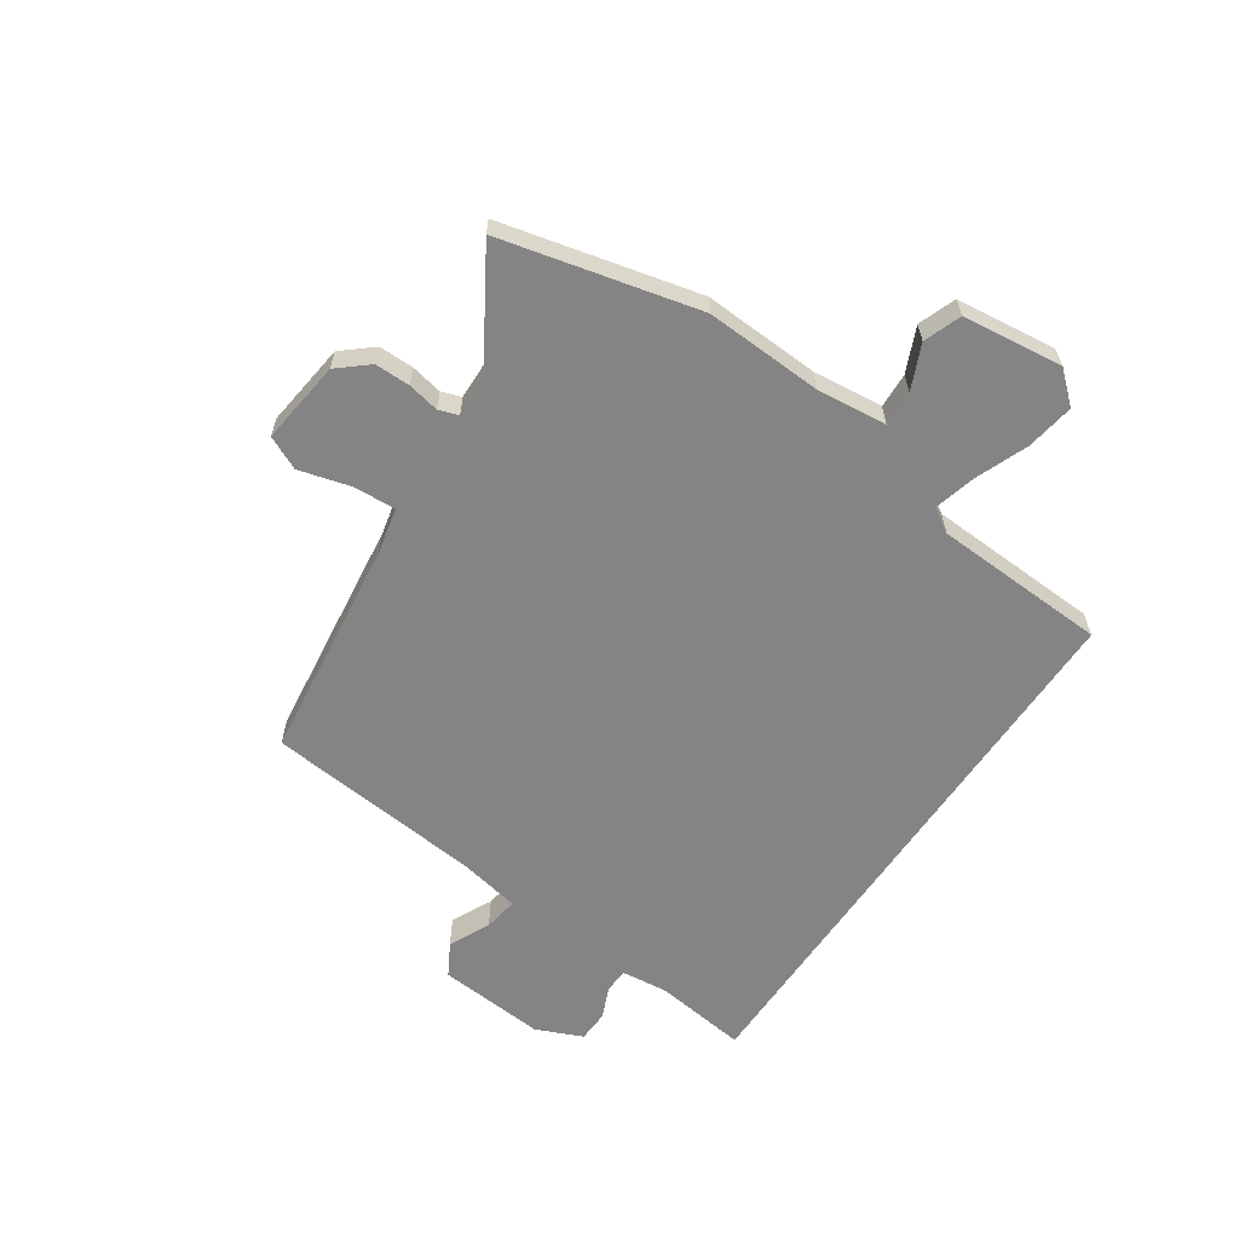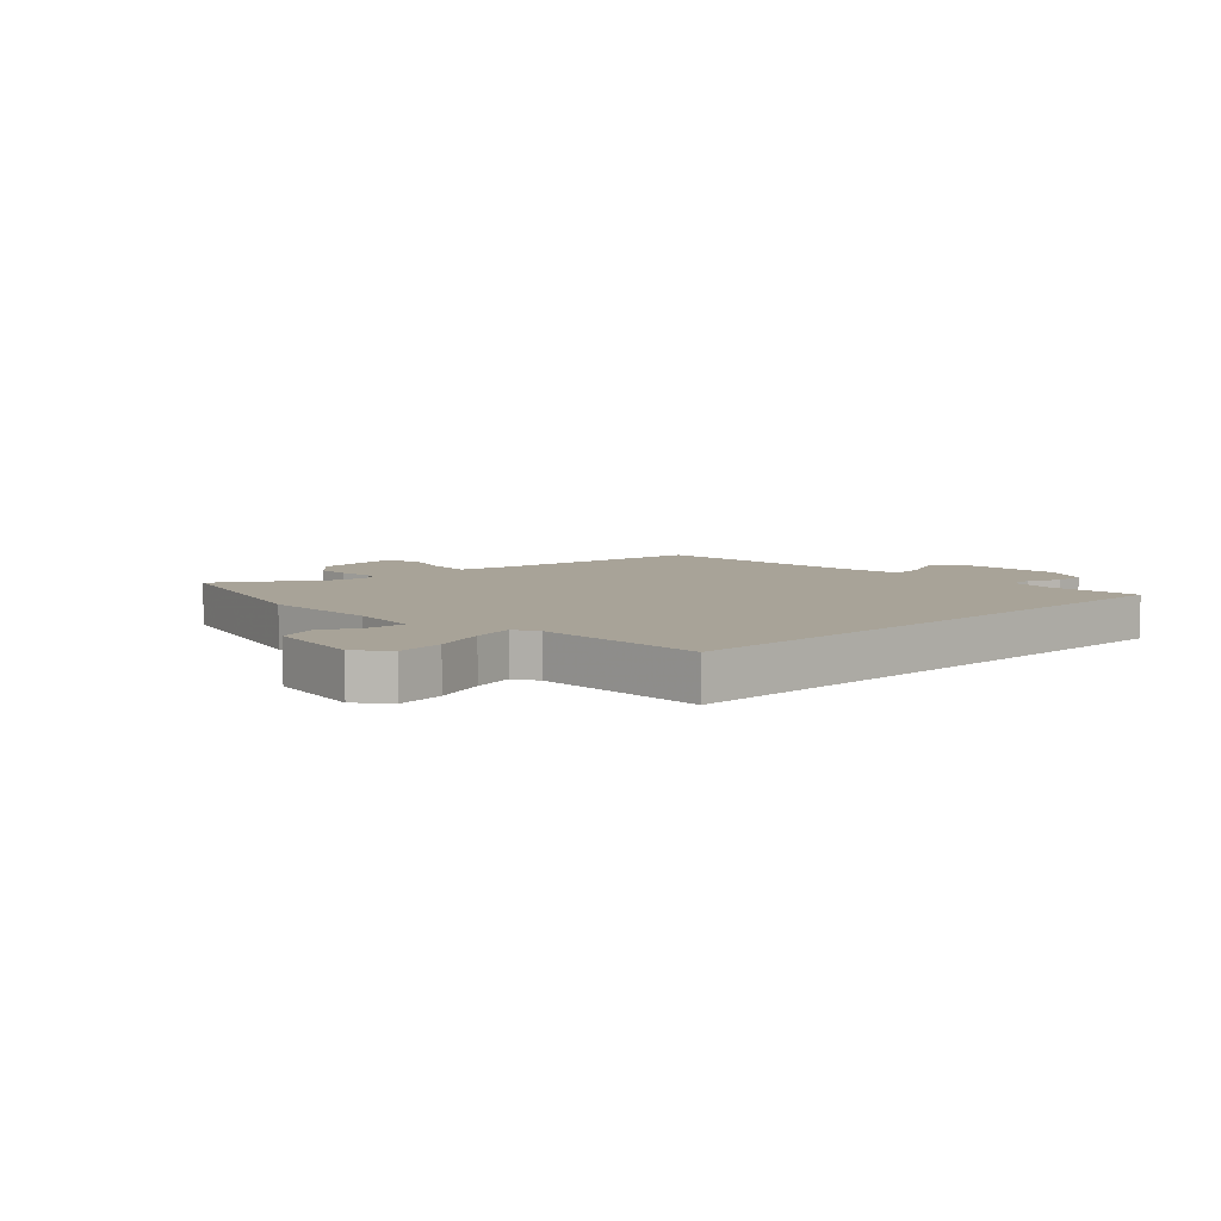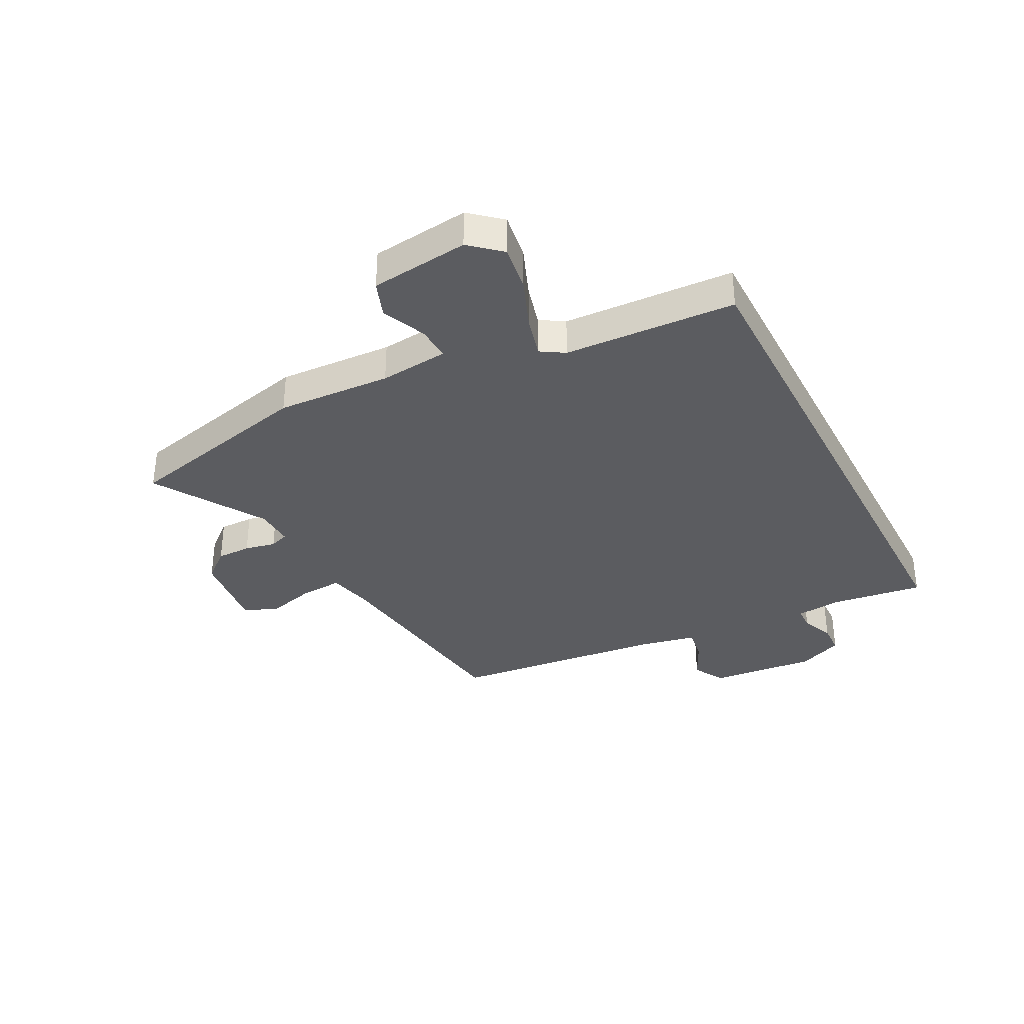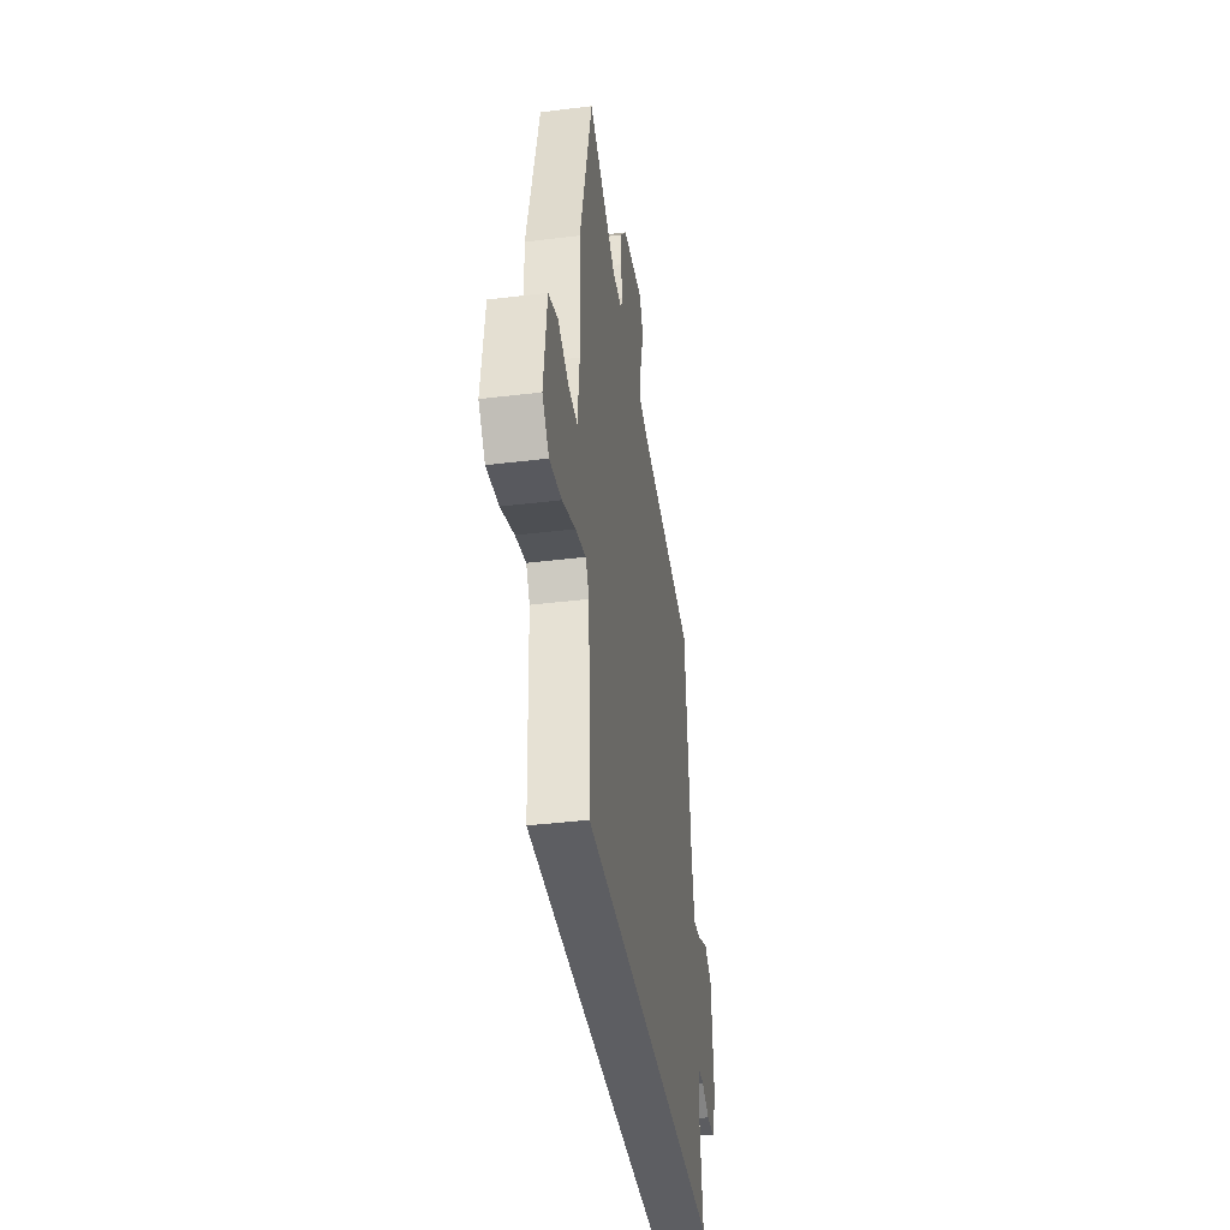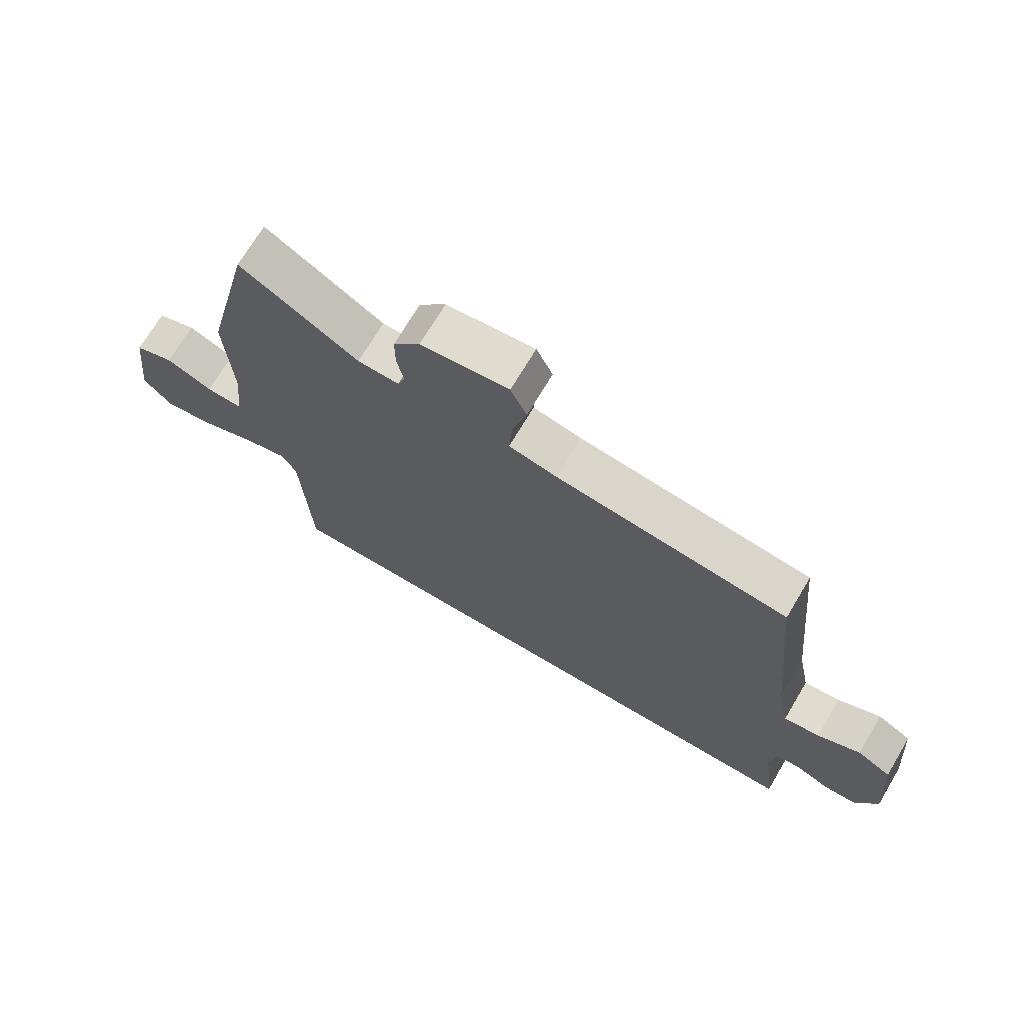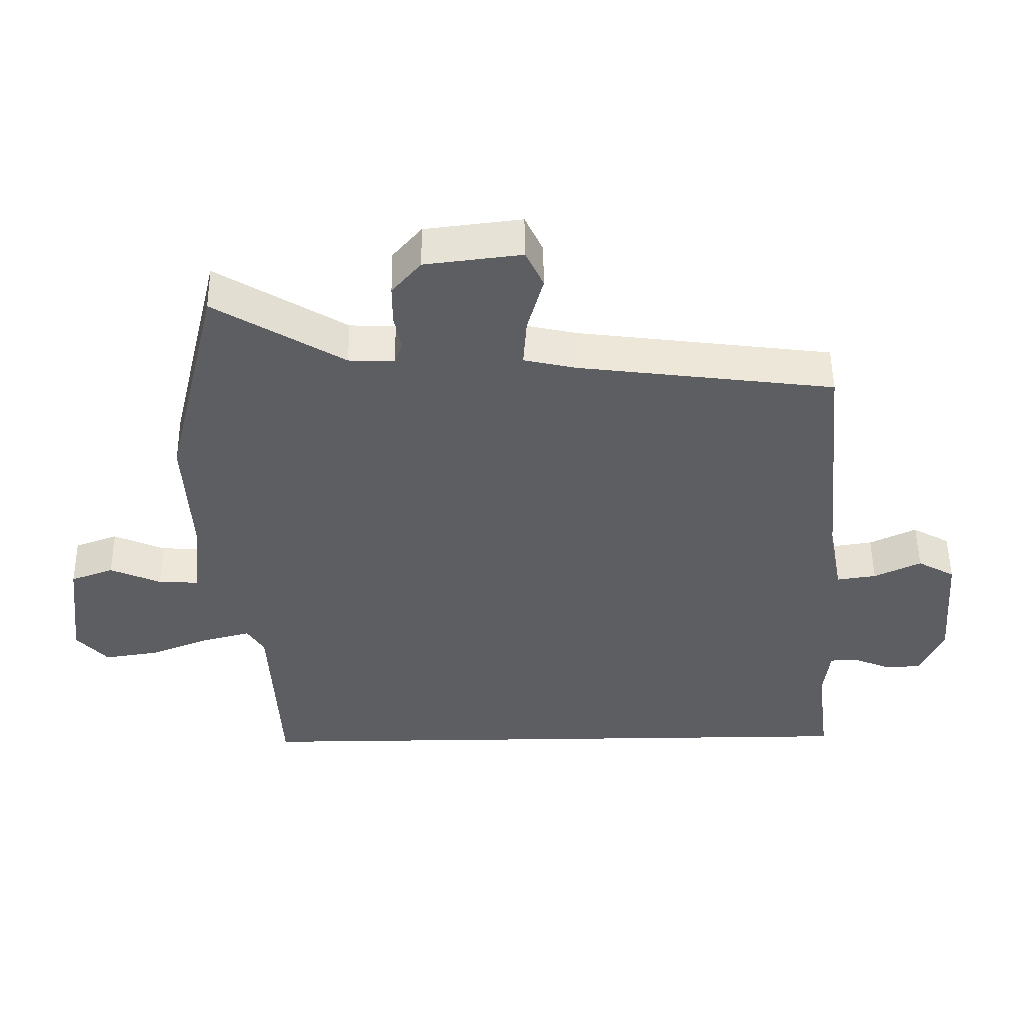
<metadata>
{"format":"obj","ext":"obj","renderer":"f3d","projection":"perspective","resolution":1024,"background":"white","views":[{"elev":-61.4,"azim":56.0,"up":"+Y"},{"elev":6.9,"azim":137.6,"up":"+Y"},{"elev":-34.6,"azim":117.3,"up":"+Y"},{"elev":-39.3,"azim":98.7,"up":"+Z"},{"elev":71.1,"azim":-149.2,"up":"+Z"},{"elev":51.9,"azim":179.3,"up":"+Z"}]}
</metadata>
<code>
v 0.462 0.07 0.657
v 0.544 0.07 0.316
v 0.534 0.07 0.113
v 0.547 0.07 -0.009
v 0.608 0.07 -0.006
v 0.685 0.07 0.028
v 0.75 0.07 0.004
v 0.771 0.07 -0.17
v 0.724 0.07 -0.224
v 0.641 0.07 -0.211
v 0.55 0.07 -0.175
v 0.478 0.07 -0.156
v 0.452 0.07 -0.198
v 0.438 0.07 -0.5
v -0.544 0.07 -0.5
v -0.523 0.07 -0.336
v -0.532 0.07 -0.256
v -0.574 0.07 -0.254
v -0.631 0.07 -0.278
v -0.686 0.07 -0.276
v -0.721 0.07 -0.196
v -0.705 0.07 -0.007
v -0.648 0.07 0.025
v -0.577 0.07 -0.009
v -0.517 0.07 -0.018
v -0.496 0.07 0.088
v -0.458 0.07 0.468
v -0.071 0.07 0.517
v 0.009 0.07 0.535
v 0.004 0.07 0.61
v -0.02 0.07 0.698
v 0.007 0.07 0.756
v 0.153 0.07 0.738
v 0.197 0.07 0.686
v 0.197 0.07 0.625
v 0.186 0.07 0.57
v 0.198 0.07 0.536
v 0.267 0.07 0.538
v 0.462 0 0.657
v 0.544 0 0.316
v 0.534 0 0.113
v 0.547 0 -0.009
v 0.608 0 -0.006
v 0.685 0 0.028
v 0.75 0 0.004
v 0.771 0 -0.17
v 0.724 0 -0.224
v 0.641 0 -0.211
v 0.55 0 -0.175
v 0.478 0 -0.156
v 0.452 0 -0.198
v 0.438 0 -0.5
v -0.544 0 -0.5
v -0.523 0 -0.336
v -0.532 0 -0.256
v -0.574 0 -0.254
v -0.631 0 -0.278
v -0.686 0 -0.276
v -0.721 0 -0.196
v -0.705 0 -0.007
v -0.648 0 0.025
v -0.577 0 -0.009
v -0.517 0 -0.018
v -0.496 0 0.088
v -0.458 0 0.468
v -0.071 0 0.517
v 0.009 0 0.535
v 0.004 0 0.61
v -0.02 0 0.698
v 0.007 0 0.756
v 0.153 0 0.738
v 0.197 0 0.686
v 0.197 0 0.625
v 0.186 0 0.57
v 0.198 0 0.536
v 0.267 0 0.538
f 34 35 36
f 33 34 36
f 32 33 36
f 31 32 36
f 30 31 36
f 29 30 36 37
f 28 29 37
f 28 37 38
f 27 28 38
f 26 27 38
f 22 23 24
f 21 22 24
f 20 21 24
f 19 20 24
f 18 19 24
f 17 18 24 25
f 25 26 38
f 17 25 38
f 16 17 38
f 16 38 1
f 15 16 1
f 14 15 1
f 13 14 1
f 9 10 11
f 8 9 11
f 7 8 11
f 6 7 11
f 5 6 11
f 4 5 11 12
f 1 2 3
f 13 1 3
f 12 13 3
f 3 4 12
f 74 73 72
f 74 72 71
f 74 71 70
f 74 70 69
f 74 69 68
f 75 74 68 67
f 75 67 66
f 76 75 66
f 76 66 65
f 76 65 64
f 62 61 60
f 62 60 59
f 62 59 58
f 62 58 57
f 62 57 56
f 63 62 56 55
f 76 64 63
f 76 63 55
f 76 55 54
f 39 76 54
f 39 54 53
f 39 53 52
f 39 52 51
f 49 48 47
f 49 47 46
f 49 46 45
f 49 45 44
f 49 44 43
f 50 49 43 42
f 41 40 39
f 41 39 51
f 41 51 50
f 50 42 41
f 1 39 40 2
f 2 40 41 3
f 3 41 42 4
f 4 42 43 5
f 5 43 44 6
f 6 44 45 7
f 7 45 46 8
f 8 46 47 9
f 9 47 48 10
f 10 48 49 11
f 11 49 50 12
f 12 50 51 13
f 13 51 52 14
f 14 52 53 15
f 15 53 54 16
f 16 54 55 17
f 17 55 56 18
f 18 56 57 19
f 19 57 58 20
f 20 58 59 21
f 21 59 60 22
f 22 60 61 23
f 23 61 62 24
f 24 62 63 25
f 25 63 64 26
f 26 64 65 27
f 27 65 66 28
f 28 66 67 29
f 29 67 68 30
f 30 68 69 31
f 31 69 70 32
f 32 70 71 33
f 33 71 72 34
f 34 72 73 35
f 35 73 74 36
f 36 74 75 37
f 37 75 76 38
f 38 76 39 1

</code>
